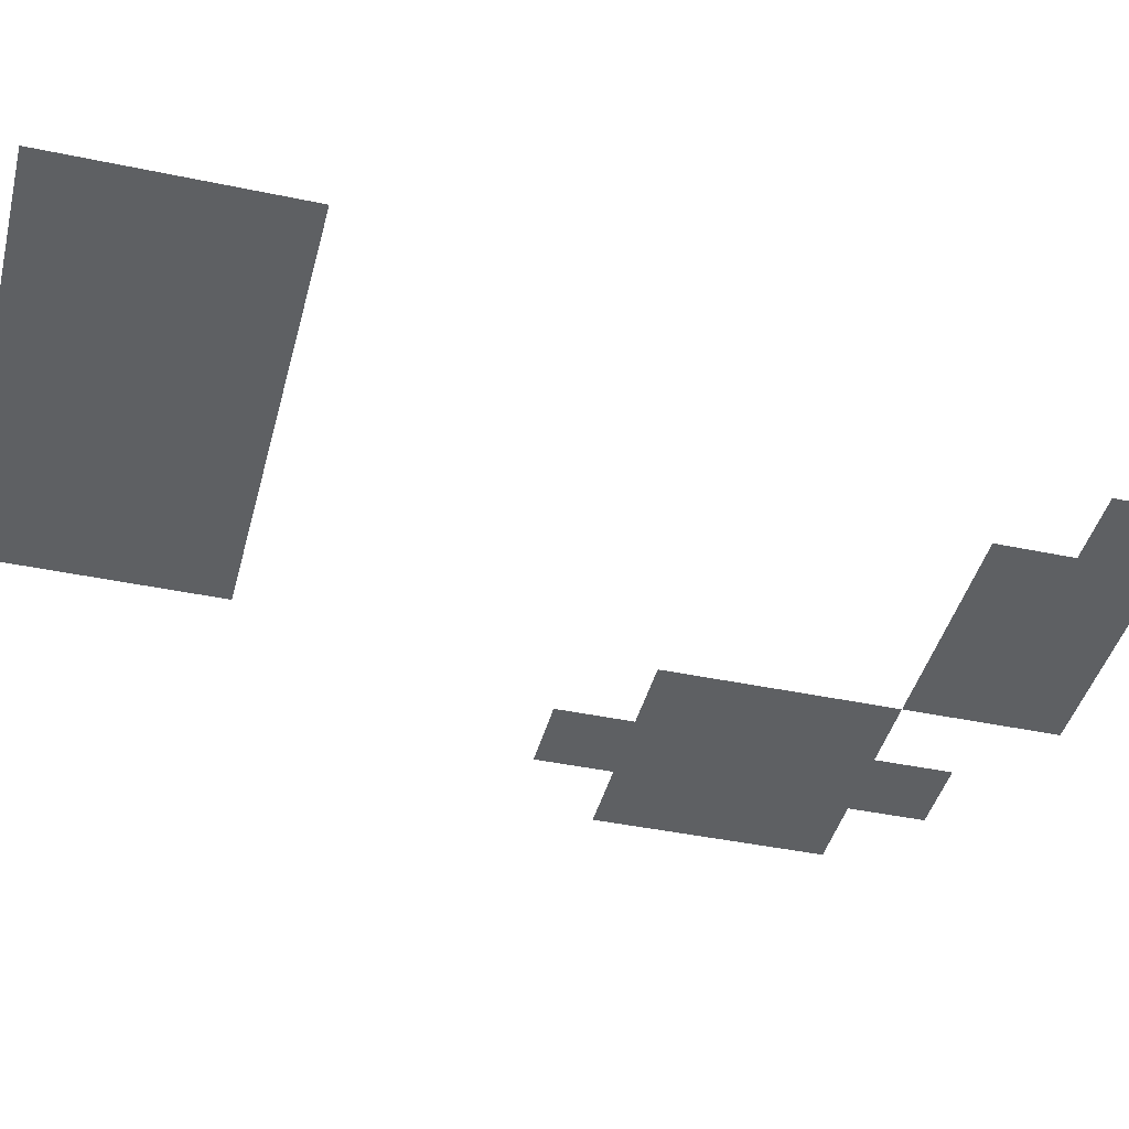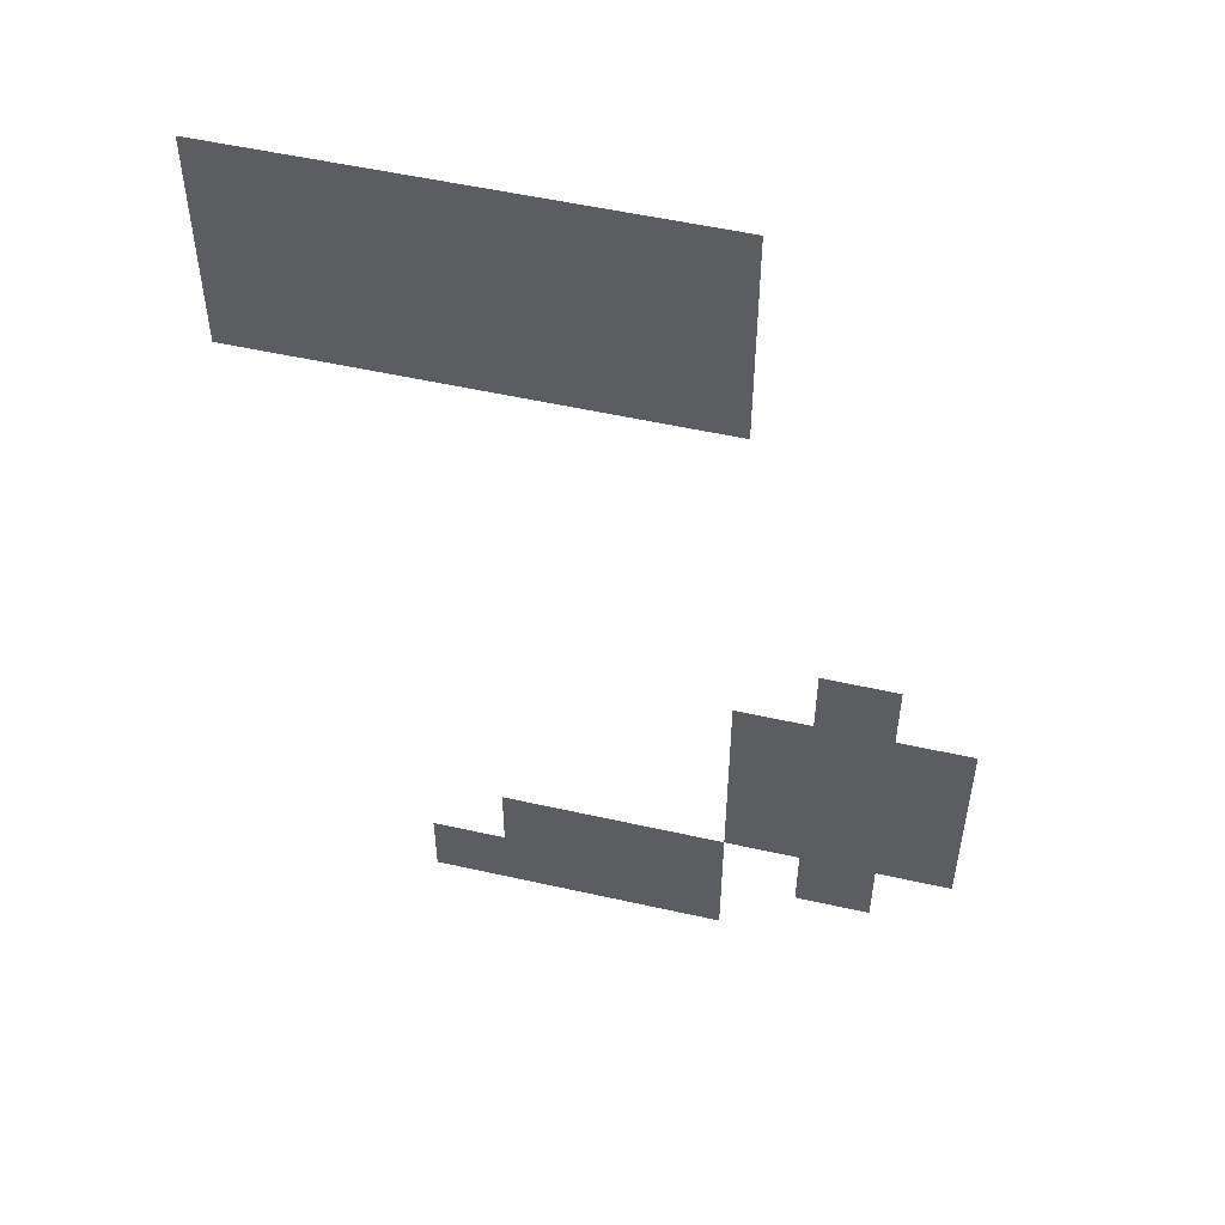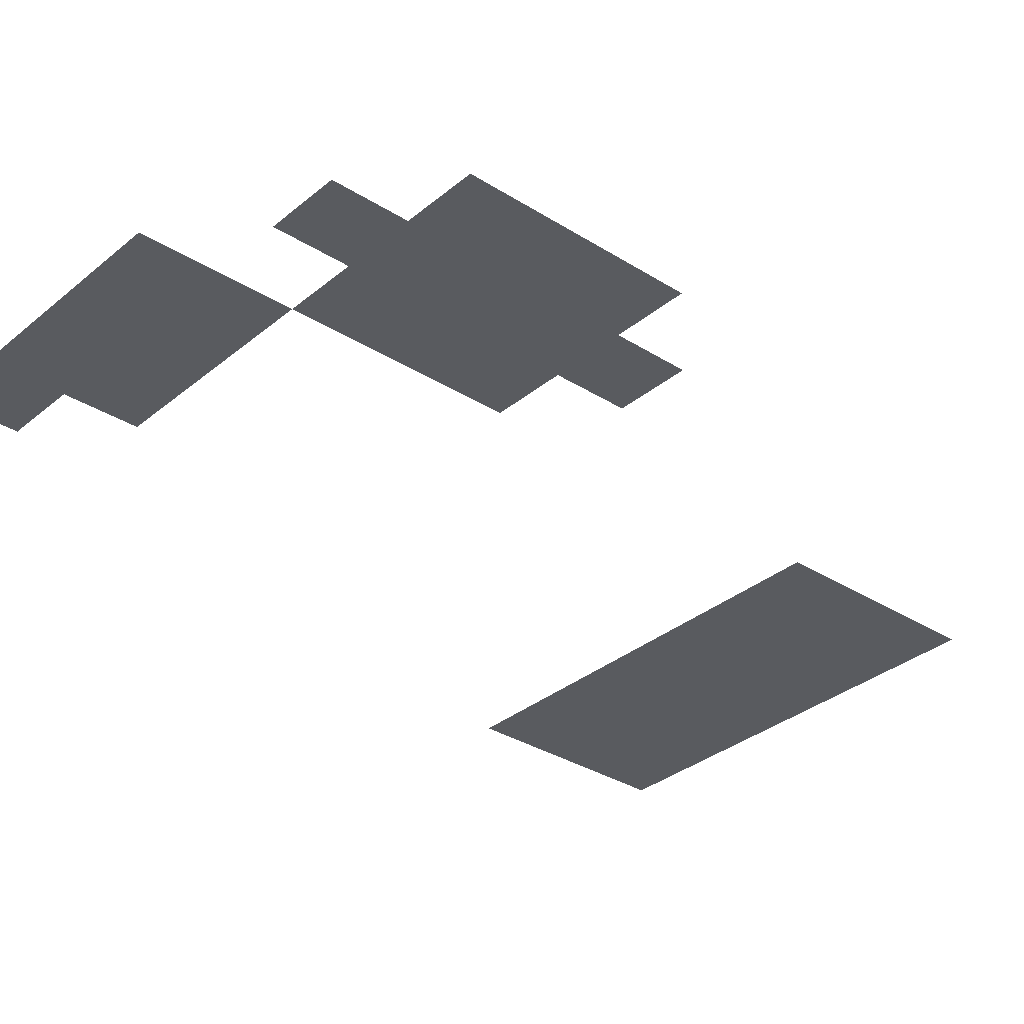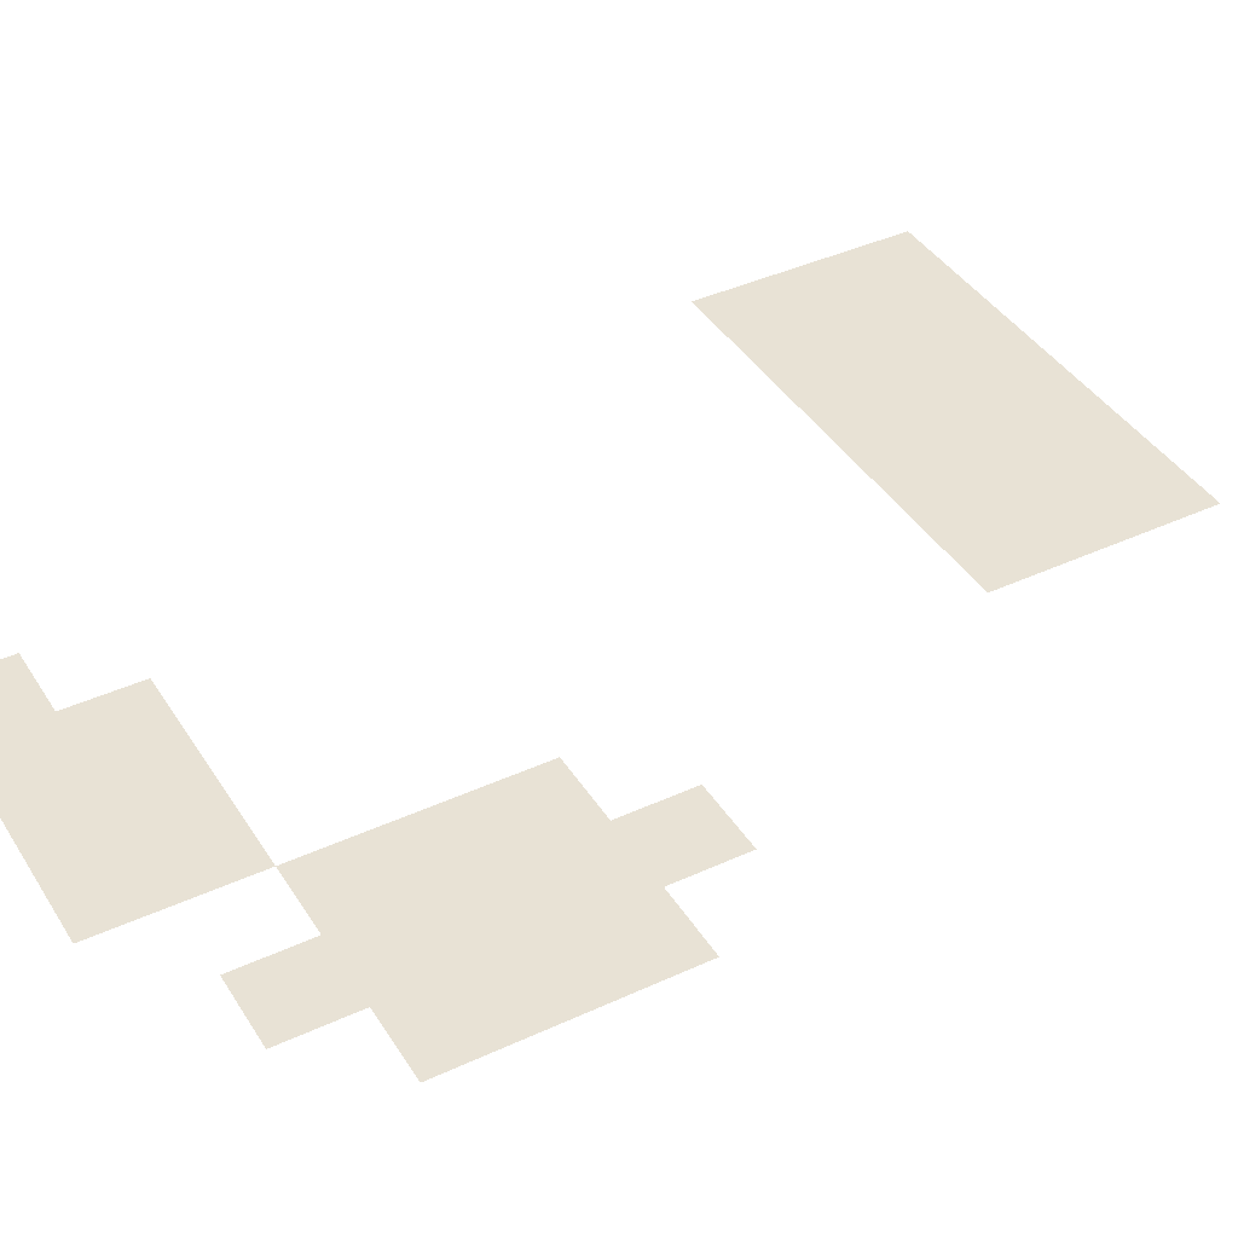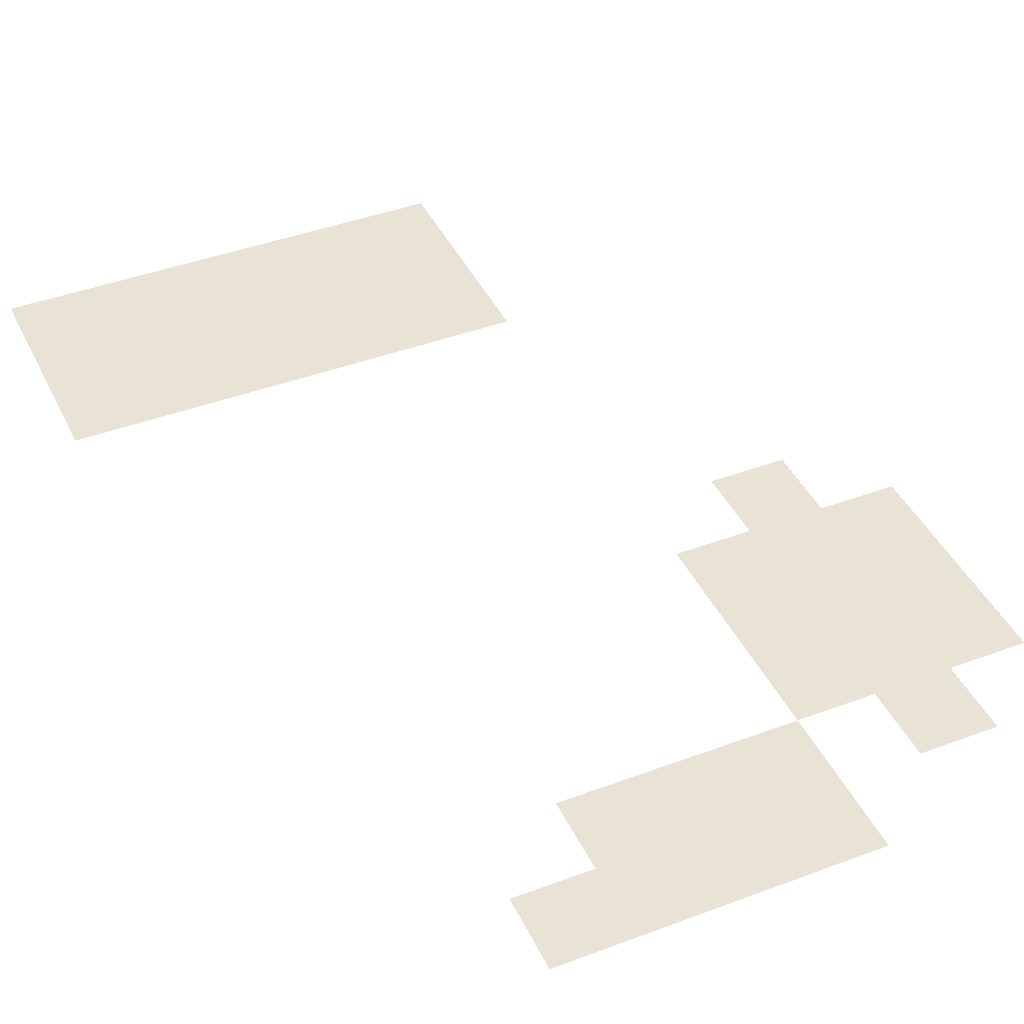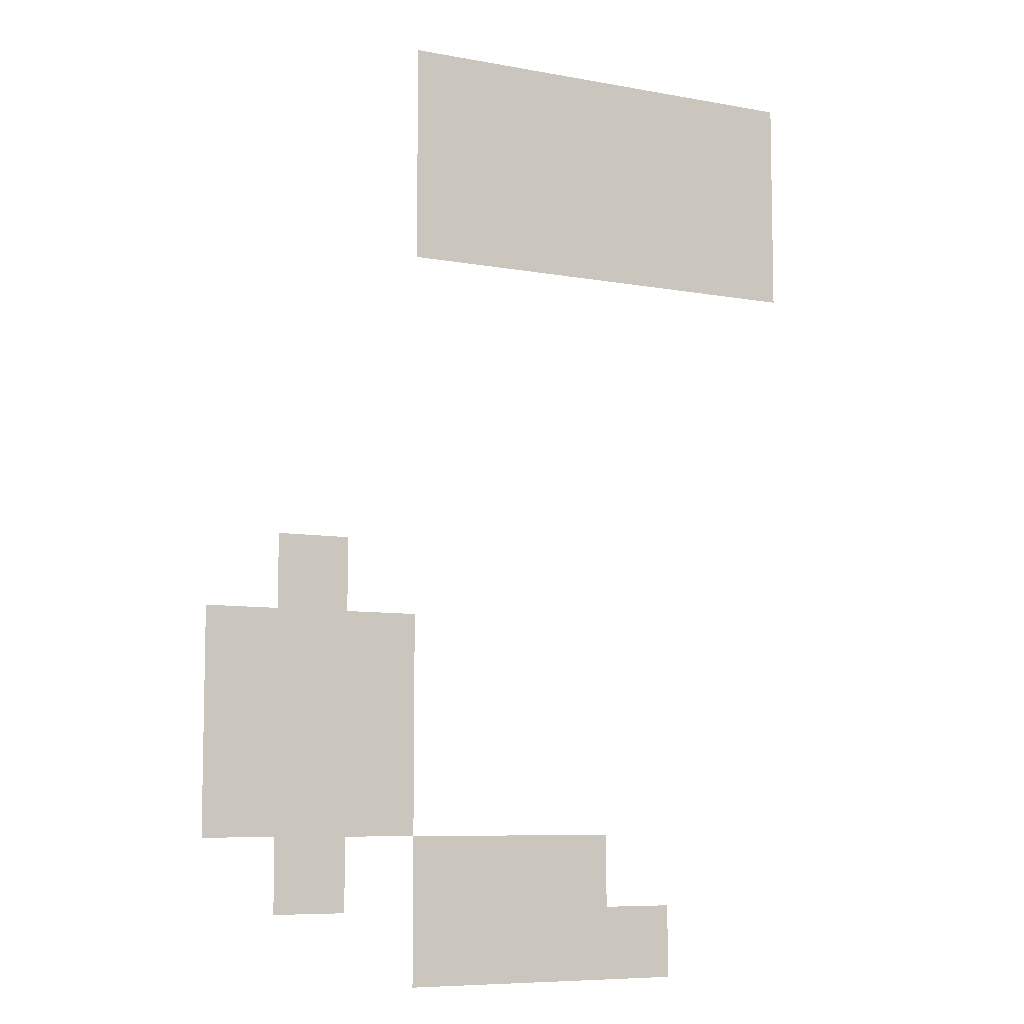
<metadata>
{"format":"obj","ext":"obj","renderer":"f3d","projection":"perspective","resolution":1024,"background":"white","views":[{"elev":-42.1,"azim":-104.2,"up":"+Z"},{"elev":52.8,"azim":13.6,"up":"+Y"},{"elev":-32.7,"azim":48.8,"up":"+Z"},{"elev":40.7,"azim":60.6,"up":"+Z"},{"elev":42.2,"azim":-24.2,"up":"+Z"},{"elev":-7.7,"azim":152.3,"up":"+Y"}]}
</metadata>
<code>
v -16 -16 0
v -17 -16 0
v -17 -15 0
v -16 -15 0
v -15 -16 0
v -16 -16 0
v -16 -15 0
v -15 -15 0
v -14 -16 0
v -15 -16 0
v -15 -15 0
v -14 -15 0
v -13 -16 0
v -14 -16 0
v -14 -15 0
v -13 -15 0
v -15 -15 0
v -16 -15 0
v -16 -14 0
v -15 -14 0
v -14 -15 0
v -15 -15 0
v -15 -14 0
v -14 -14 0
v -13 -15 0
v -14 -15 0
v -14 -14 0
v -13 -14 0
v -11 -15 0
v -12 -15 0
v -12 -14 0
v -11 -14 0
v -12 -14 0
v -13 -14 0
v -13 -13 0
v -12 -13 0
v -11 -14 0
v -12 -14 0
v -12 -13 0
v -11 -13 0
v -10 -14 0
v -11 -14 0
v -11 -13 0
v -10 -13 0
v -12 -13 0
v -13 -13 0
v -13 -12 0
v -12 -12 0
v -11 -13 0
v -12 -13 0
v -12 -12 0
v -11 -12 0
v -10 -13 0
v -11 -13 0
v -11 -12 0
v -10 -12 0
v -12 -12 0
v -13 -12 0
v -13 -11 0
v -12 -11 0
v -11 -12 0
v -12 -12 0
v -12 -11 0
v -11 -11 0
v -10 -12 0
v -11 -12 0
v -11 -11 0
v -10 -11 0
v -11 -11 0
v -12 -11 0
v -12 -10 0
v -11 -10 0
v -18 -6 0
v -19 -6 0
v -19 -5 0
v -18 -5 0
v -17 -6 0
v -18 -6 0
v -18 -5 0
v -17 -5 0
v -16 -6 0
v -17 -6 0
v -17 -5 0
v -16 -5 0
v -15 -6 0
v -16 -6 0
v -16 -5 0
v -15 -5 0
v -14 -6 0
v -15 -6 0
v -15 -5 0
v -14 -5 0
v -13 -6 0
v -14 -6 0
v -14 -5 0
v -13 -5 0
v -18 -5 0
v -19 -5 0
v -19 -4 0
v -18 -4 0
v -17 -5 0
v -18 -5 0
v -18 -4 0
v -17 -4 0
v -16 -5 0
v -17 -5 0
v -17 -4 0
v -16 -4 0
v -15 -5 0
v -16 -5 0
v -16 -4 0
v -15 -4 0
v -14 -5 0
v -15 -5 0
v -15 -4 0
v -14 -4 0
v -13 -5 0
v -14 -5 0
v -14 -4 0
v -13 -4 0
v -18 -4 0
v -19 -4 0
v -19 -3 0
v -18 -3 0
v -17 -4 0
v -18 -4 0
v -18 -3 0
v -17 -3 0
v -16 -4 0
v -17 -4 0
v -17 -3 0
v -16 -3 0
v -15 -4 0
v -16 -4 0
v -16 -3 0
v -15 -3 0
v -14 -4 0
v -15 -4 0
v -15 -3 0
v -14 -3 0
v -13 -4 0
v -14 -4 0
v -14 -3 0
v -13 -3 0
g Map-1-2_mesh_0011
f 1 2 3 4
f 5 6 7 8
f 9 10 11 12
f 13 14 15 16
f 17 18 19 20
f 21 22 23 24
f 25 26 27 28
f 29 30 31 32
f 33 34 35 36
f 37 38 39 40
f 41 42 43 44
f 45 46 47 48
f 49 50 51 52
f 53 54 55 56
f 57 58 59 60
f 61 62 63 64
f 65 66 67 68
f 69 70 71 72
f 73 74 75 76
f 77 78 79 80
f 81 82 83 84
f 85 86 87 88
f 89 90 91 92
f 93 94 95 96
f 97 98 99 100
f 101 102 103 104
f 105 106 107 108
f 109 110 111 112
f 113 114 115 116
f 117 118 119 120
f 121 122 123 124
f 125 126 127 128
f 129 130 131 132
f 133 134 135 136
f 137 138 139 140
f 141 142 143 144

</code>
